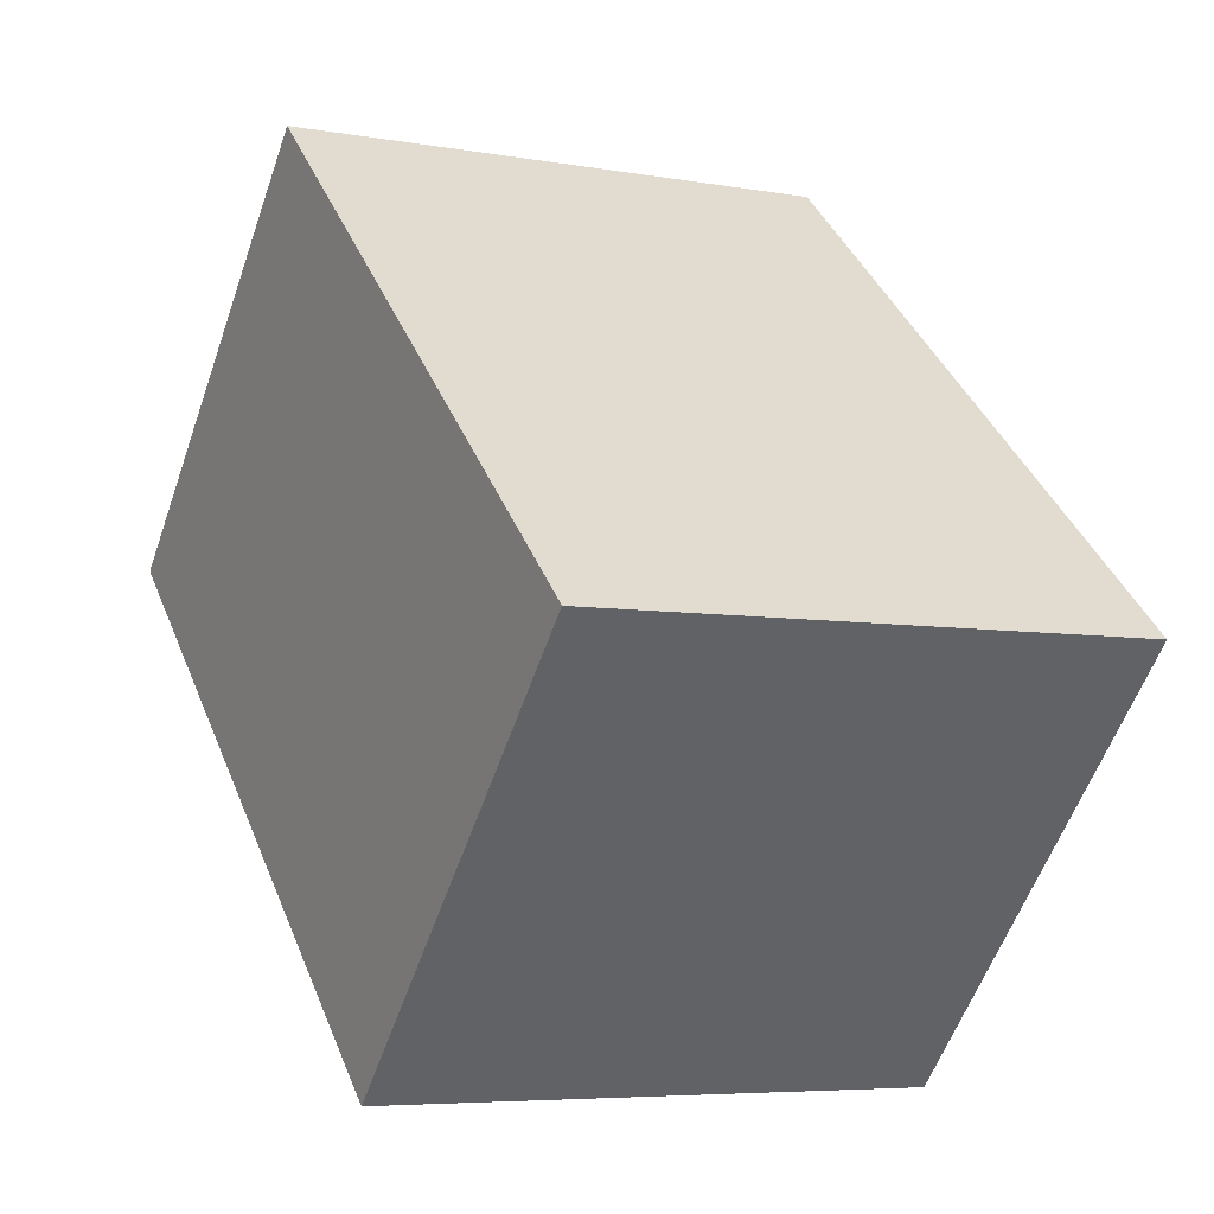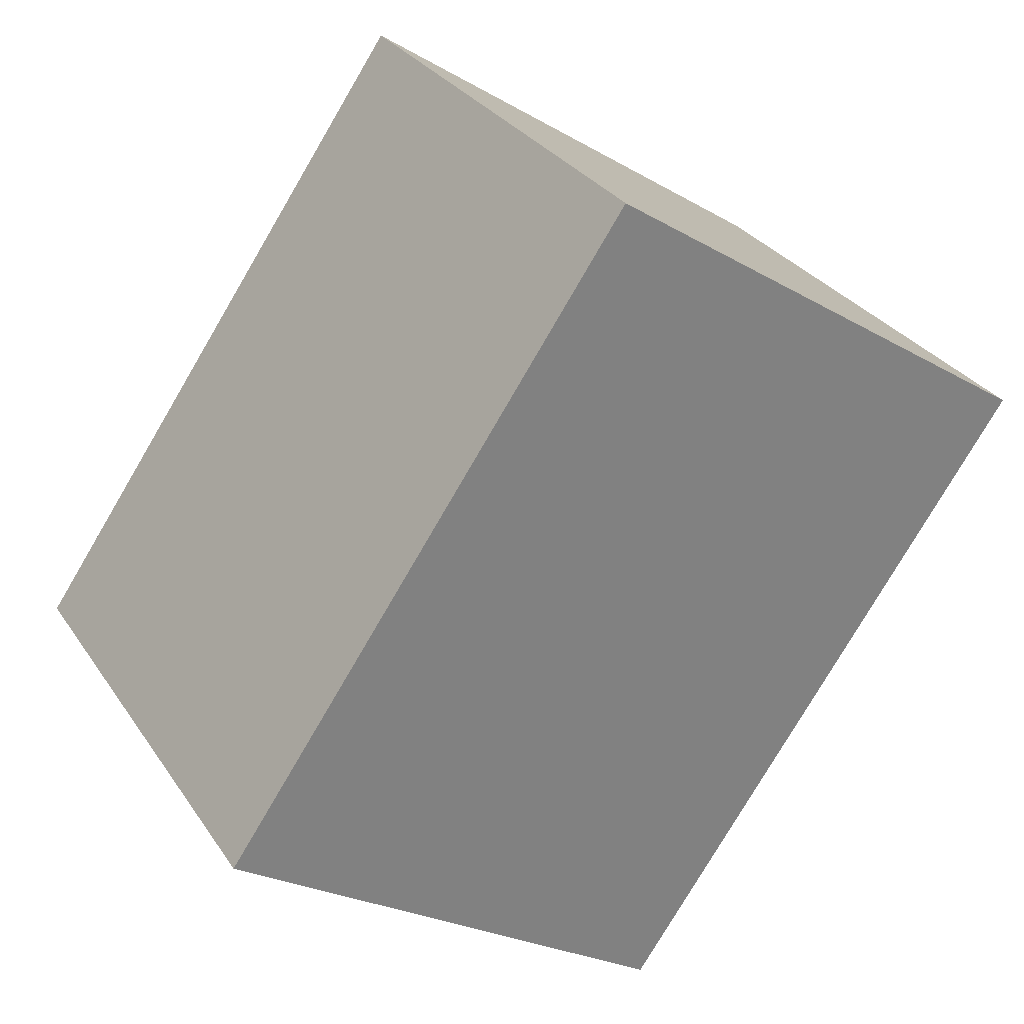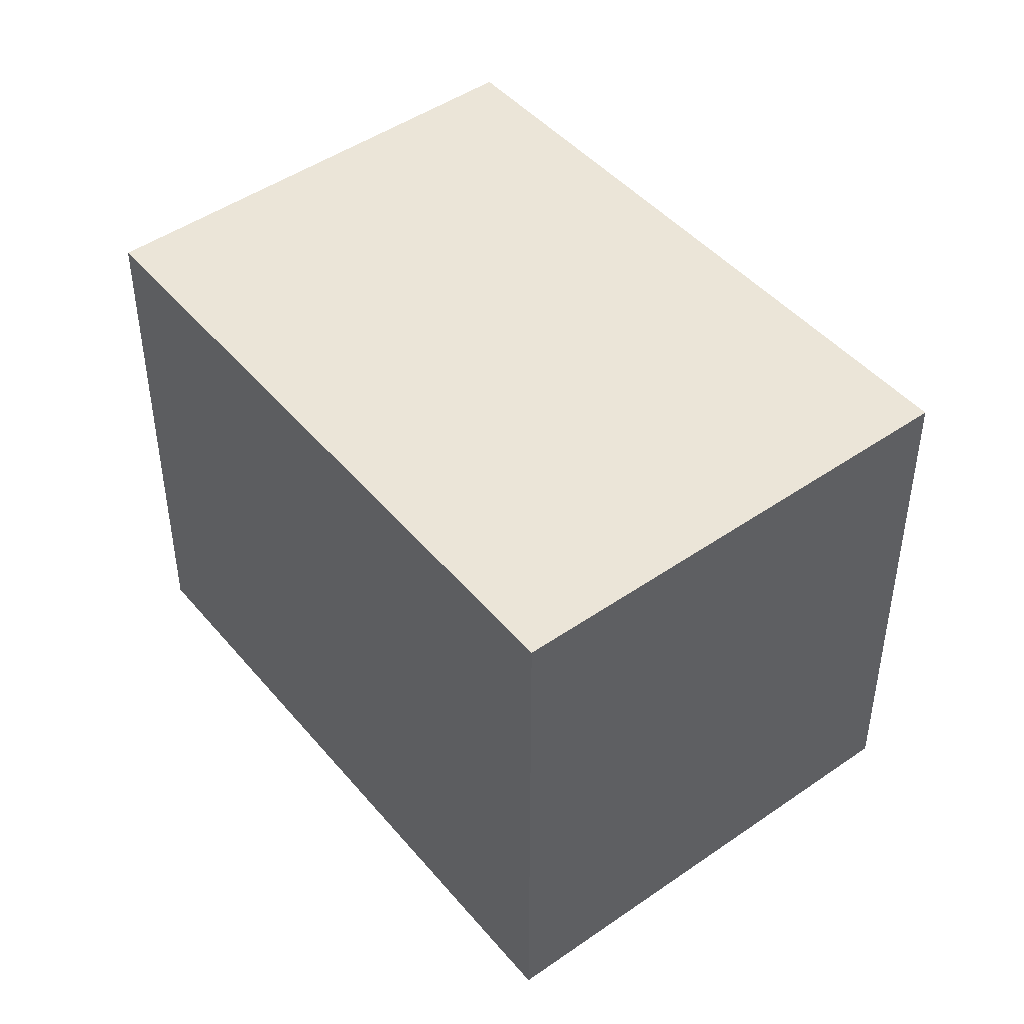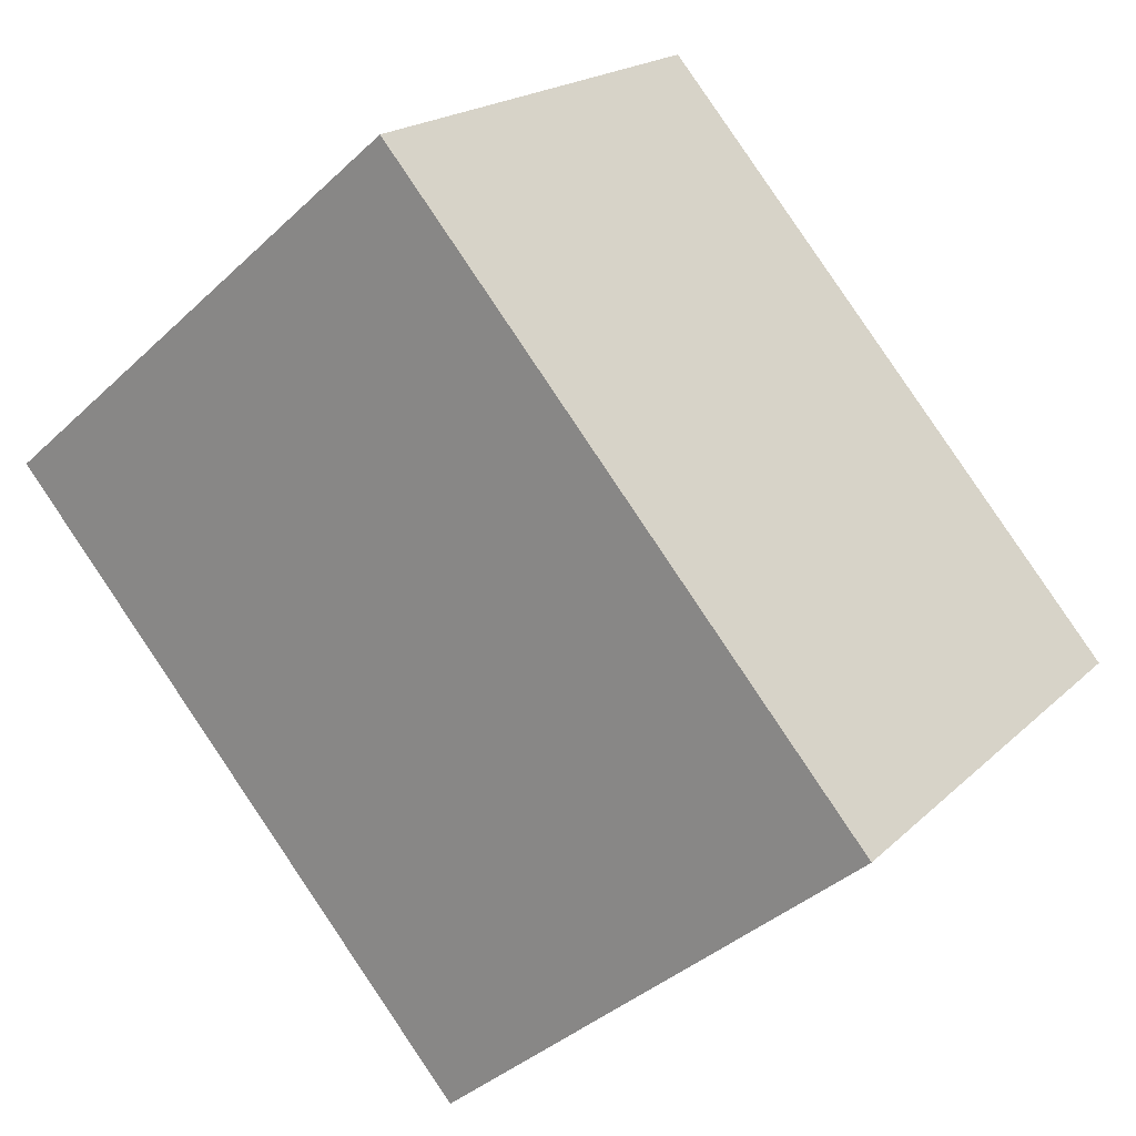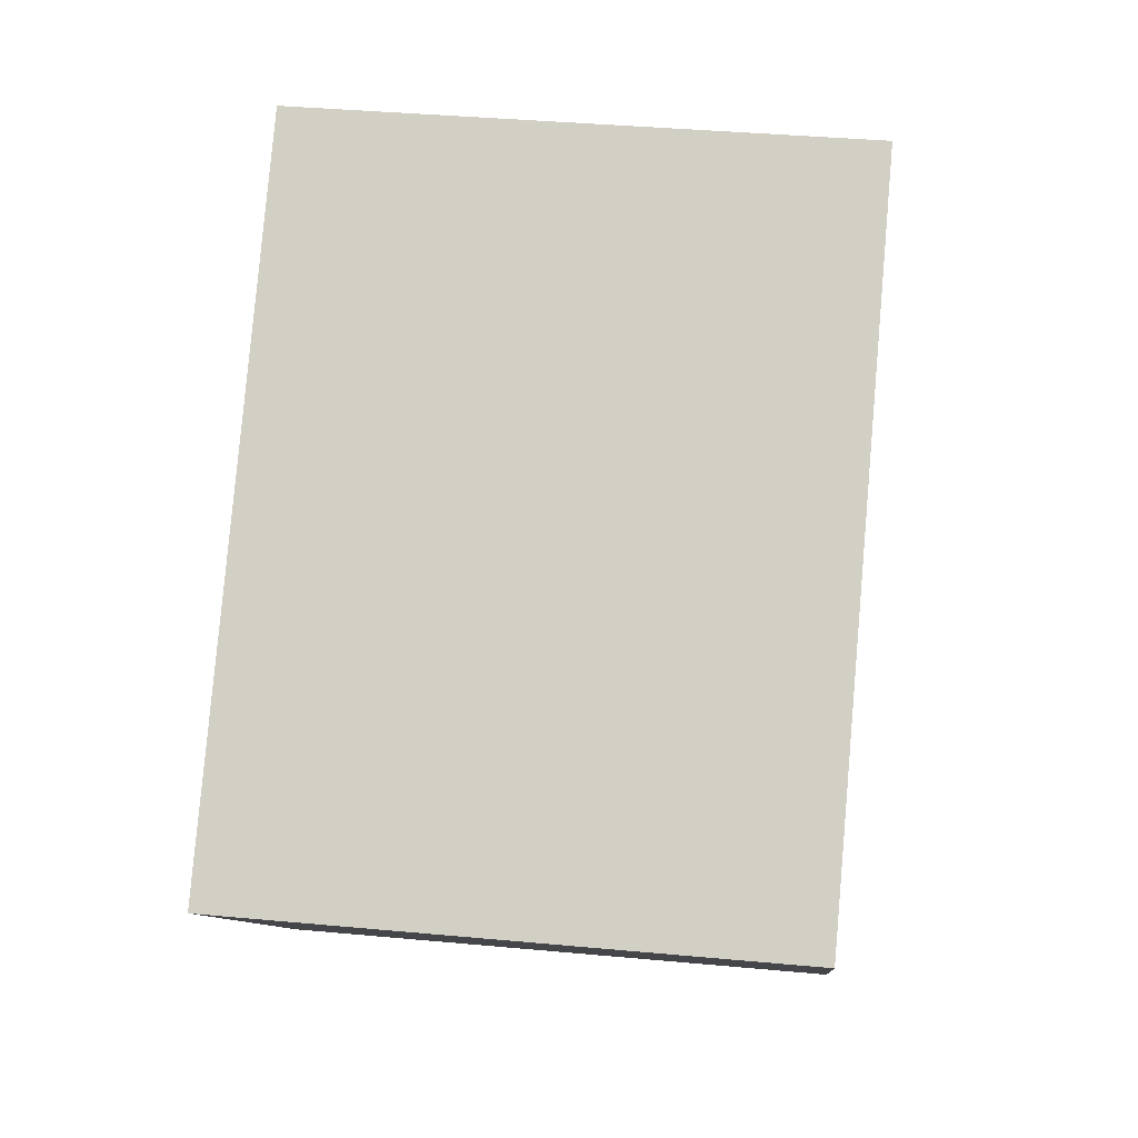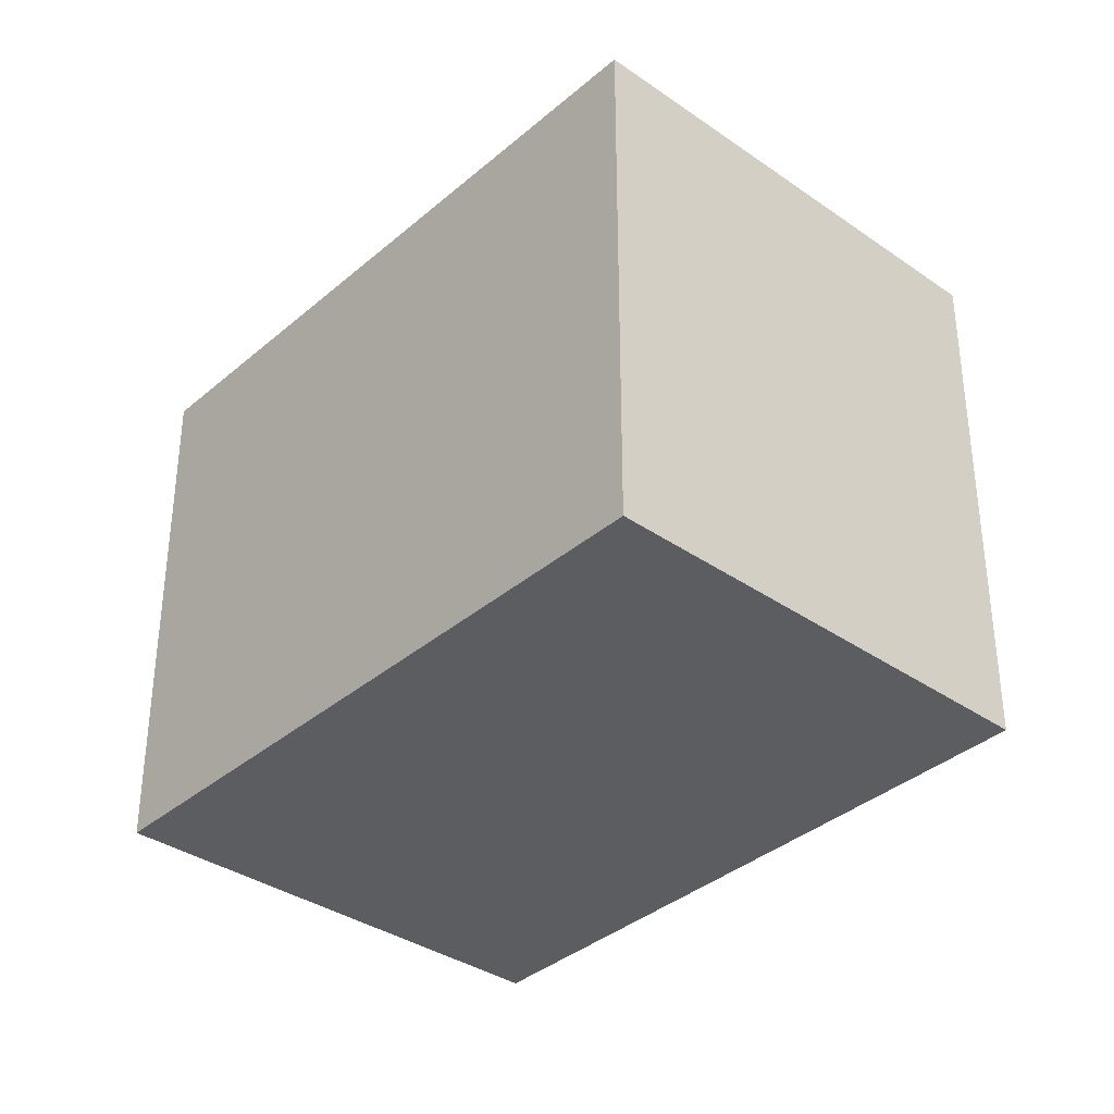
<metadata>
{"format":"obj","ext":"obj","renderer":"f3d","projection":"perspective","resolution":1024,"background":"white","views":[{"elev":-6.0,"azim":61.7,"up":"+Z"},{"elev":-25.1,"azim":-133.0,"up":"+Z"},{"elev":46.0,"azim":94.6,"up":"+Y"},{"elev":-38.8,"azim":-40.7,"up":"+Z"},{"elev":38.0,"azim":96.7,"up":"+Z"},{"elev":-35.6,"azim":-89.1,"up":"+Y"}]}
</metadata>
<code>
v  7.062 11.15 7.43
v  5.723 11.15 -5.272
v  0.0002372 11.15 -0.0003536
v  6.527 11.15 -6.013
v  10.82 11.15 -9.971
v  9.767 11.15 4.998
v  15.25 11.15 0.07097
v  17.96 11.15 -2.36
v  5.723 3.228e-16 -5.272
v  0 0 0
v  7.062 -4.549e-16 7.43
v  9.767 -3.061e-16 4.999
v  15.25 -4.368e-18 0.07133
v  17.96 1.445e-16 -2.36
v  10.82 6.105e-16 -9.97
v  6.527 3.681e-16 -6.012
g defaultobject
f 1 2 3
f 2 1 4
f 4 1 5
f 5 1 6
f 5 6 7
f 5 7 8
f 3 9 10
f 9 3 2
f 1 10 11
f 10 1 3
f 12 1 11
f 1 12 6
f 13 6 12
f 6 13 7
f 14 7 13
f 7 14 8
f 15 8 14
f 8 15 5
f 4 15 16
f 15 4 5
f 2 16 9
f 16 2 4
f 10 12 11
f 12 10 13
f 13 10 14
f 14 10 9
f 14 9 15
f 15 9 16

</code>
